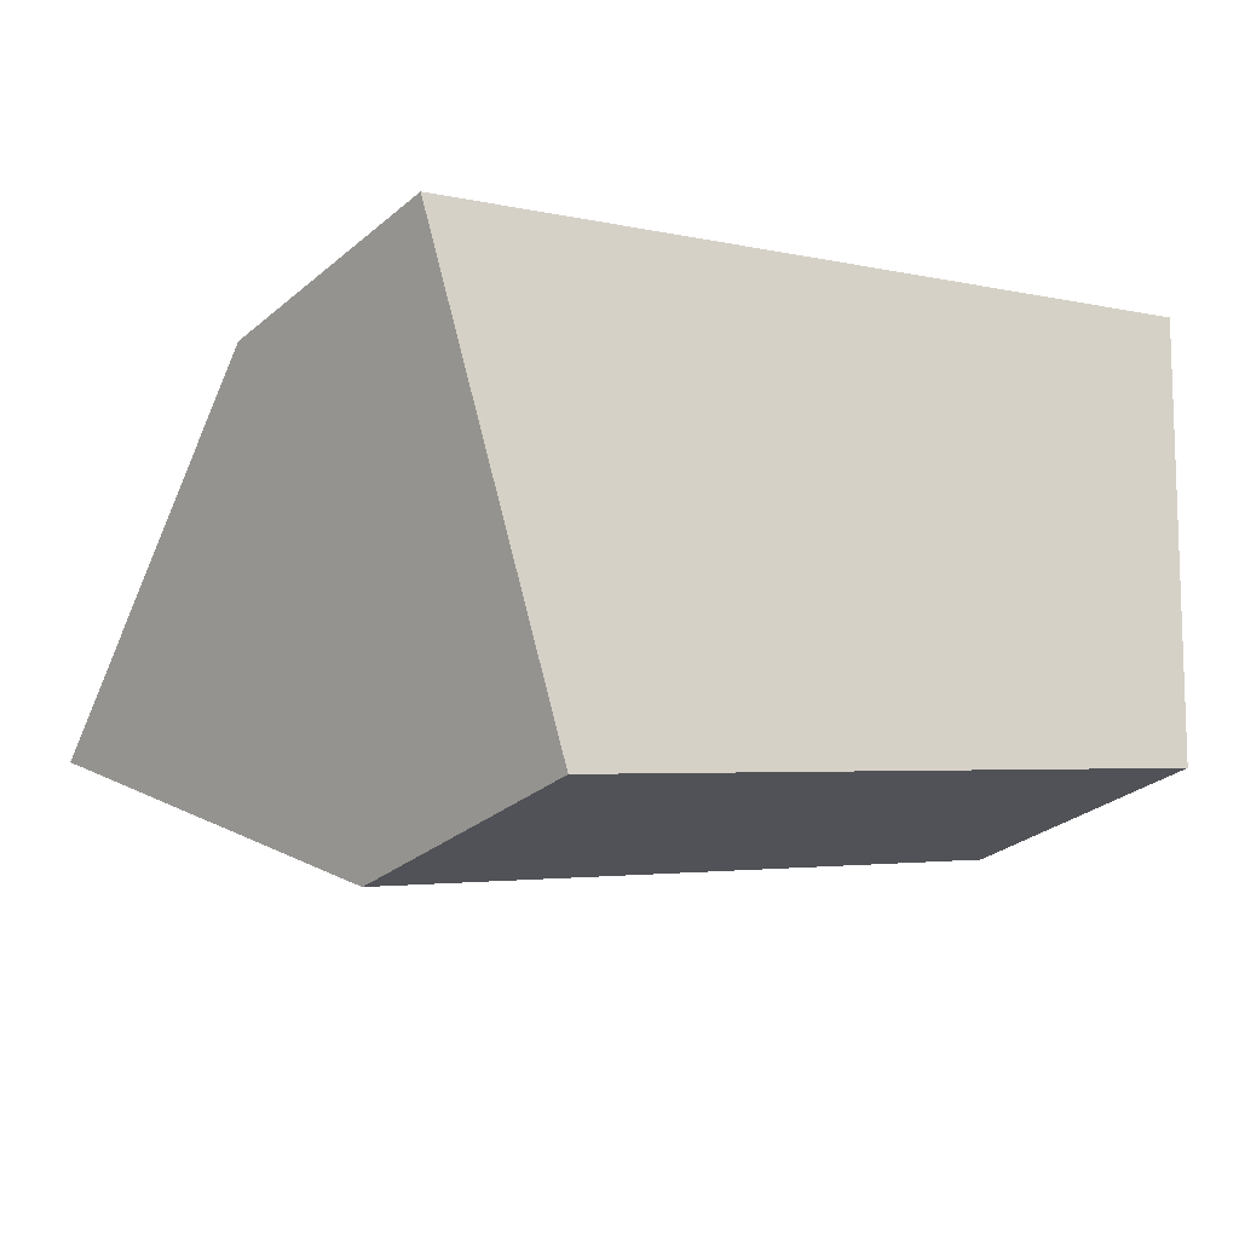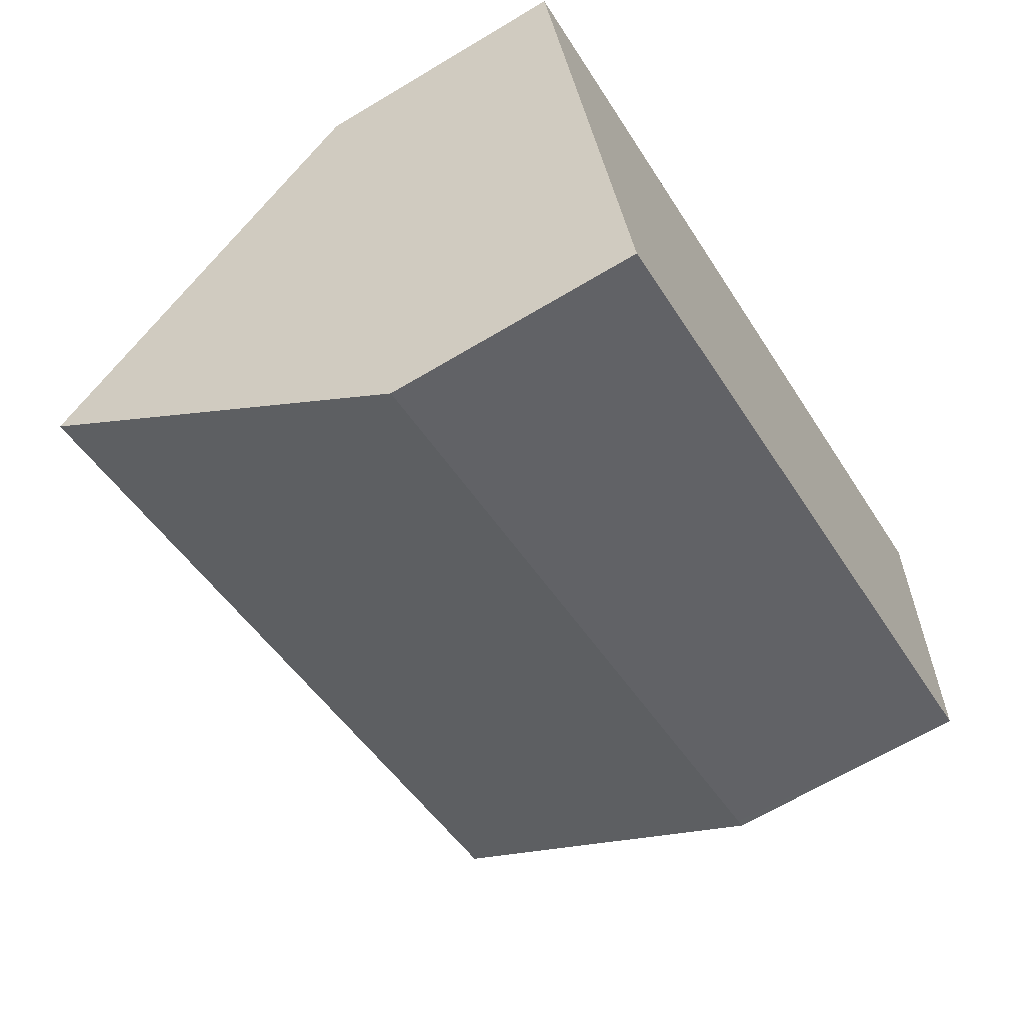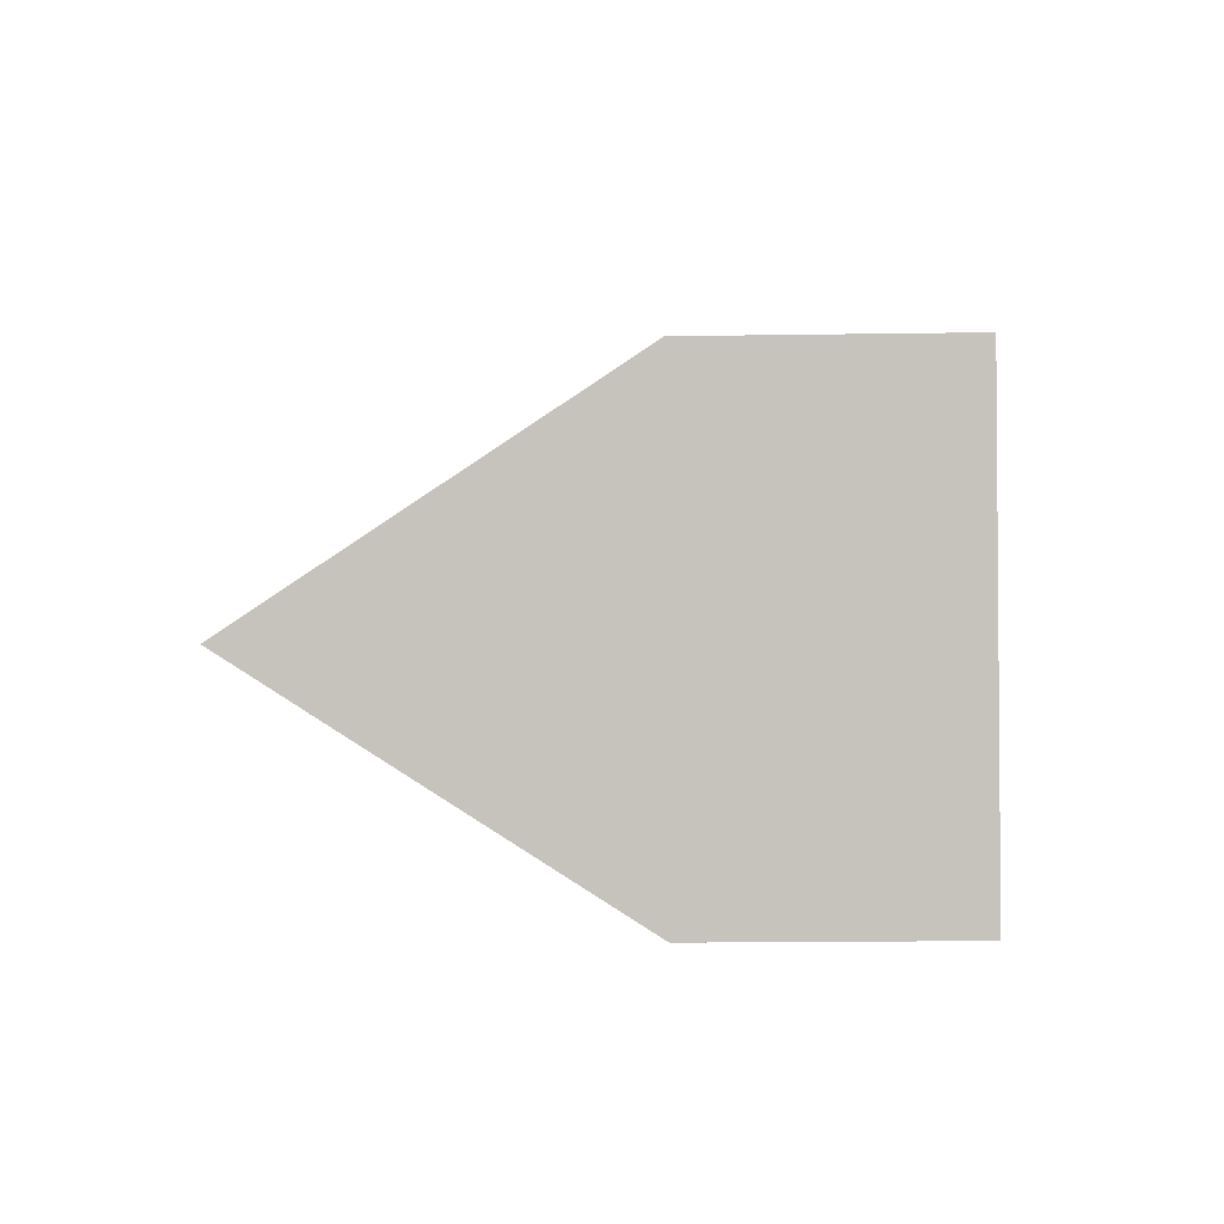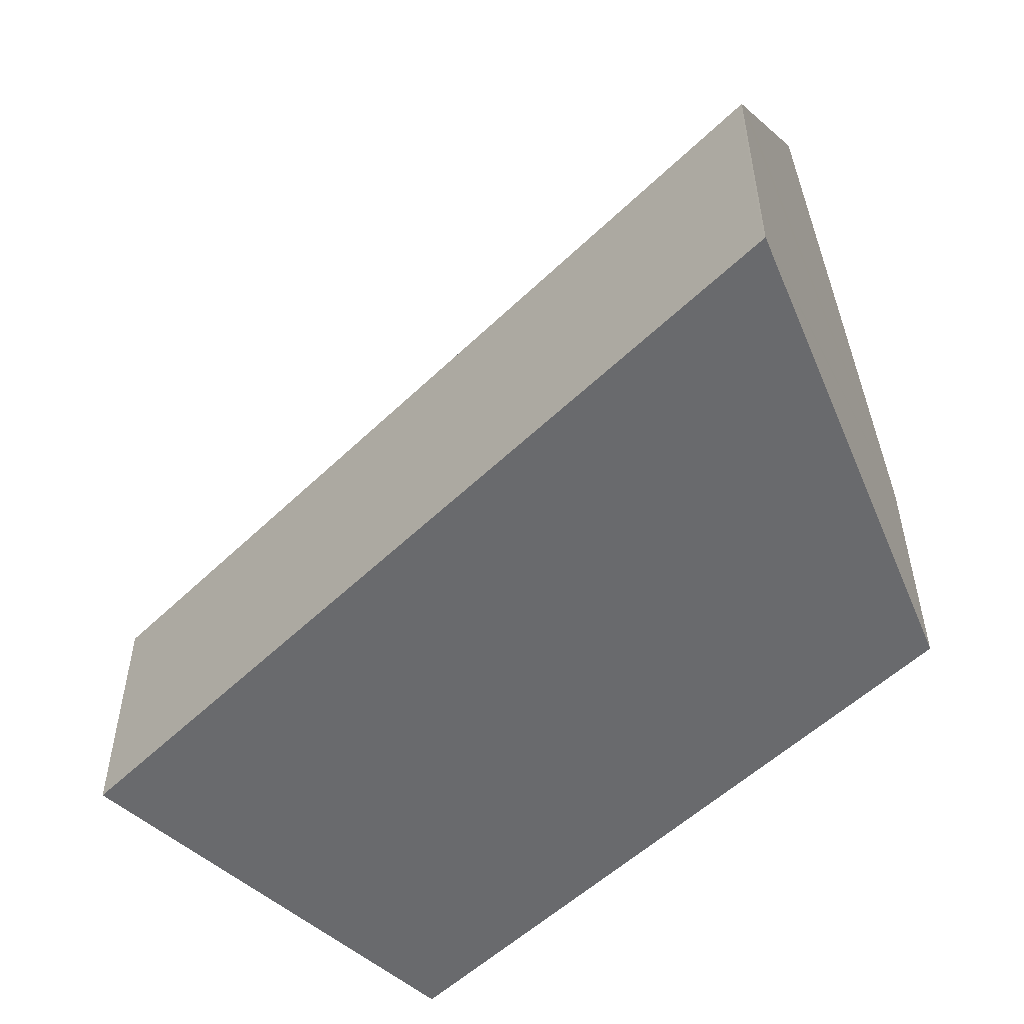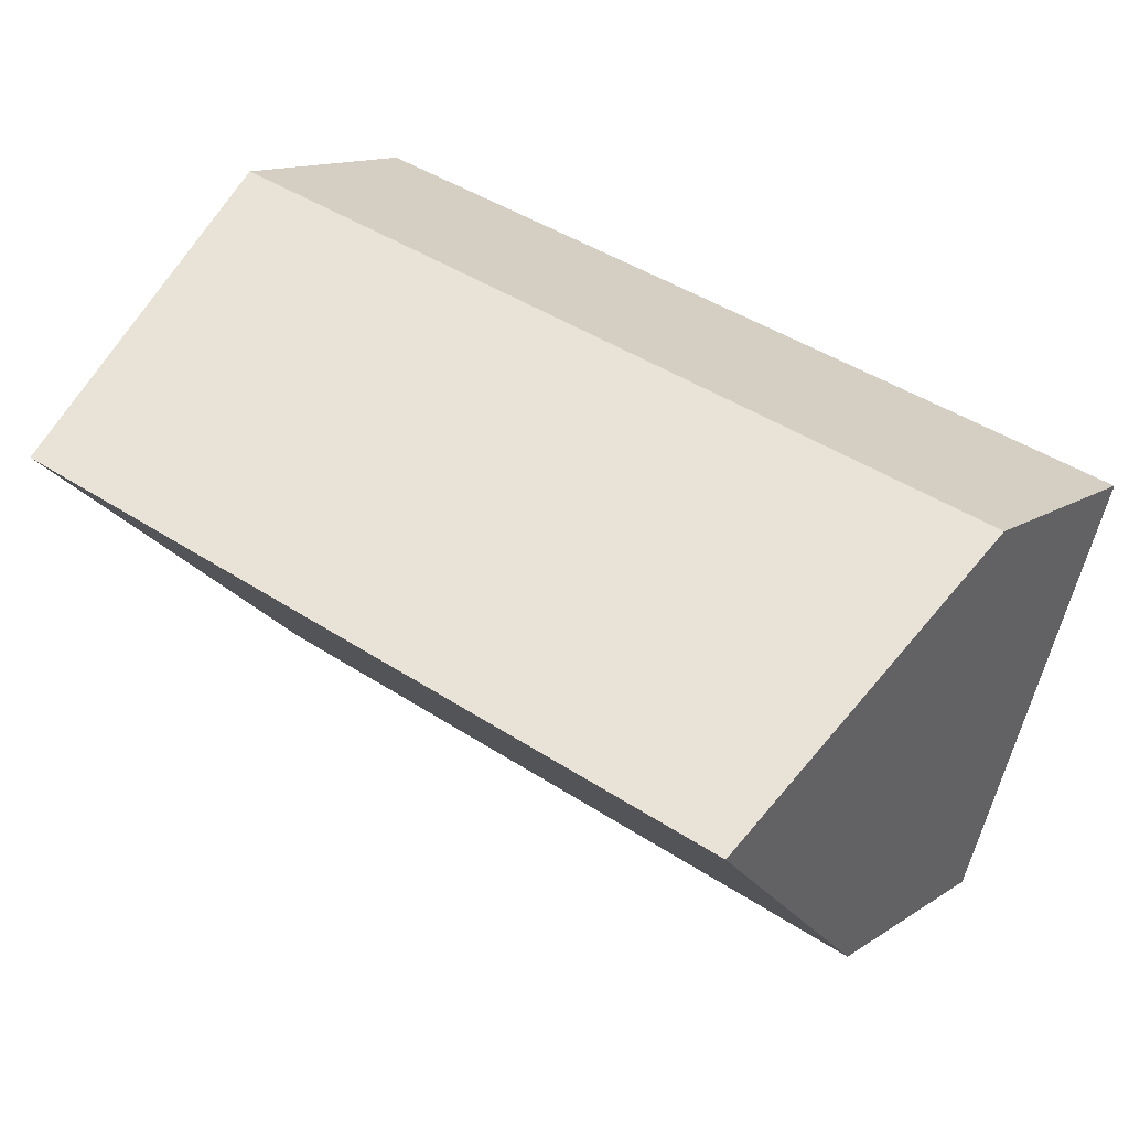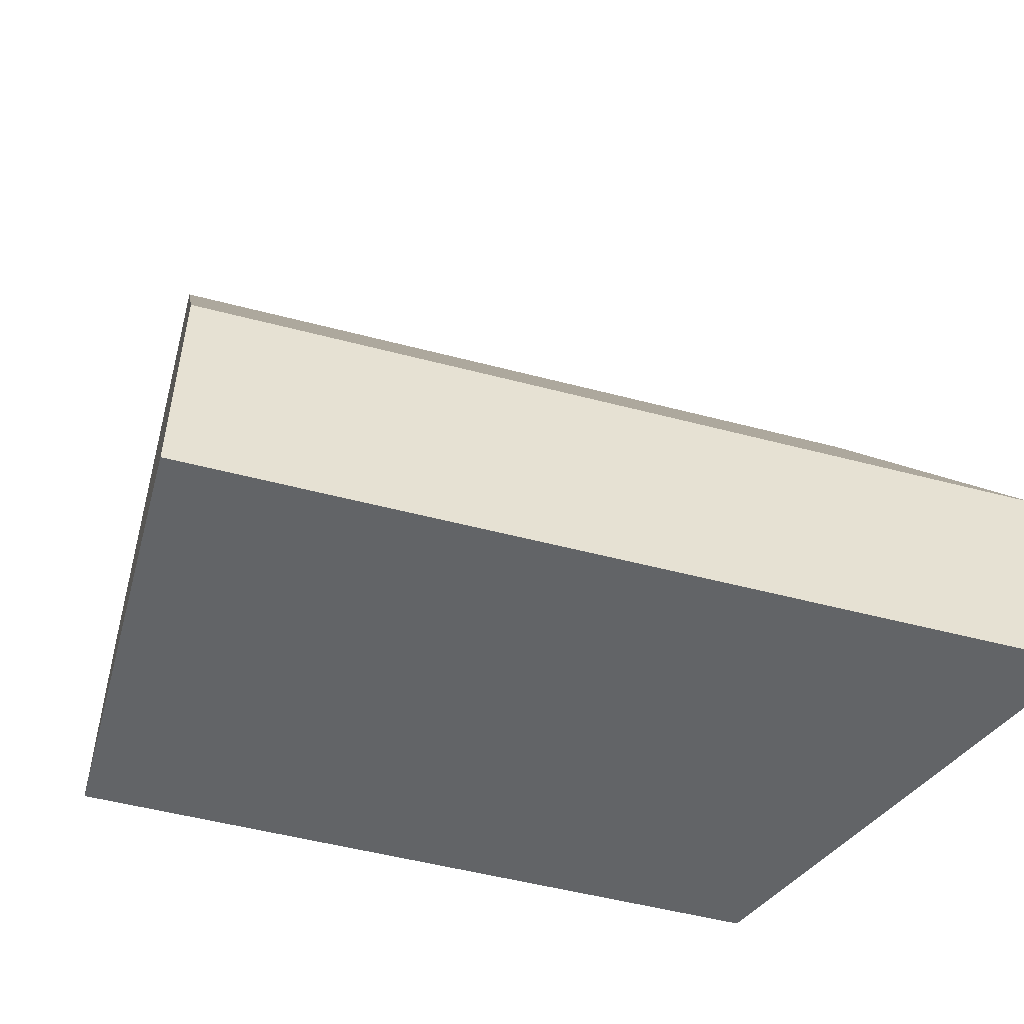
<metadata>
{"format":"obj","ext":"obj","renderer":"f3d","projection":"perspective","resolution":1024,"background":"white","views":[{"elev":-29.2,"azim":-39.3,"up":"+Z"},{"elev":-65.5,"azim":-58.9,"up":"+Z"},{"elev":-17.8,"azim":-88.3,"up":"+Z"},{"elev":-53.0,"azim":28.2,"up":"+Y"},{"elev":13.1,"azim":-145.6,"up":"+Z"},{"elev":-51.1,"azim":-33.8,"up":"+Y"}]}
</metadata>
<code>
v  1.588 13.27 -4.78
v  19.18 6.03 5.756
v  18.69 13.27 0.684
v  19.22 5.481 6.141
v  19.19 5.48 6.131
v  0.109 6.015 -0.328
v  0 5.481 3.356e-16
v  18.16 5.464 -4.785
v  17.97 5.465 -4.844
v  3.173 5.492 -9.553
v  18.16 2.93e-16 -4.785
v  3.173 5.85e-16 -9.553
v  17.97 2.966e-16 -4.844
v  1.588 2.927e-16 -4.78
v  0.109 2.008e-17 -0.328
v  0 0 0
v  19.19 -3.754e-16 6.131
v  19.22 -3.76e-16 6.141
v  19.18 -3.525e-16 5.756
v  18.69 -4.188e-17 0.684
g defaultobject
f 1 2 3
f 2 1 4
f 4 1 5
f 5 1 6
f 5 6 7
f 8 1 3
f 1 8 9
f 1 9 10
f 11 9 8
f 9 11 10
f 10 11 12
f 12 11 13
f 12 1 10
f 1 12 6
f 6 12 14
f 6 14 15
f 6 15 7
f 7 15 16
f 16 5 7
f 5 16 17
f 5 17 4
f 4 17 18
f 2 8 3
f 8 2 4
f 8 4 18
f 8 18 19
f 8 19 20
f 8 20 11
f 17 19 18
f 19 17 16
f 19 16 20
f 20 16 11
f 11 16 13
f 13 16 15
f 13 15 14
f 13 14 12

</code>
